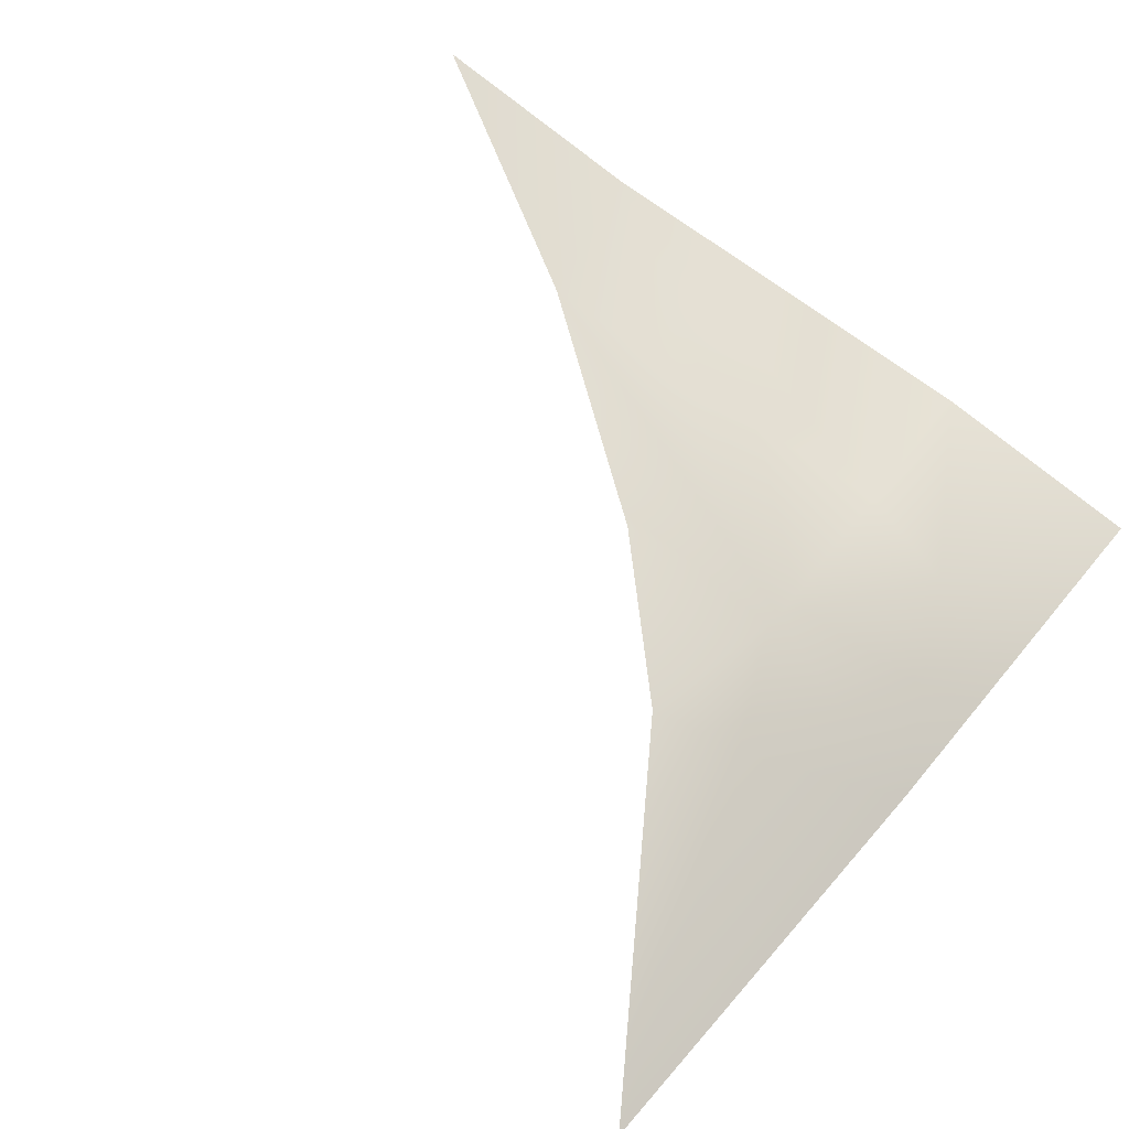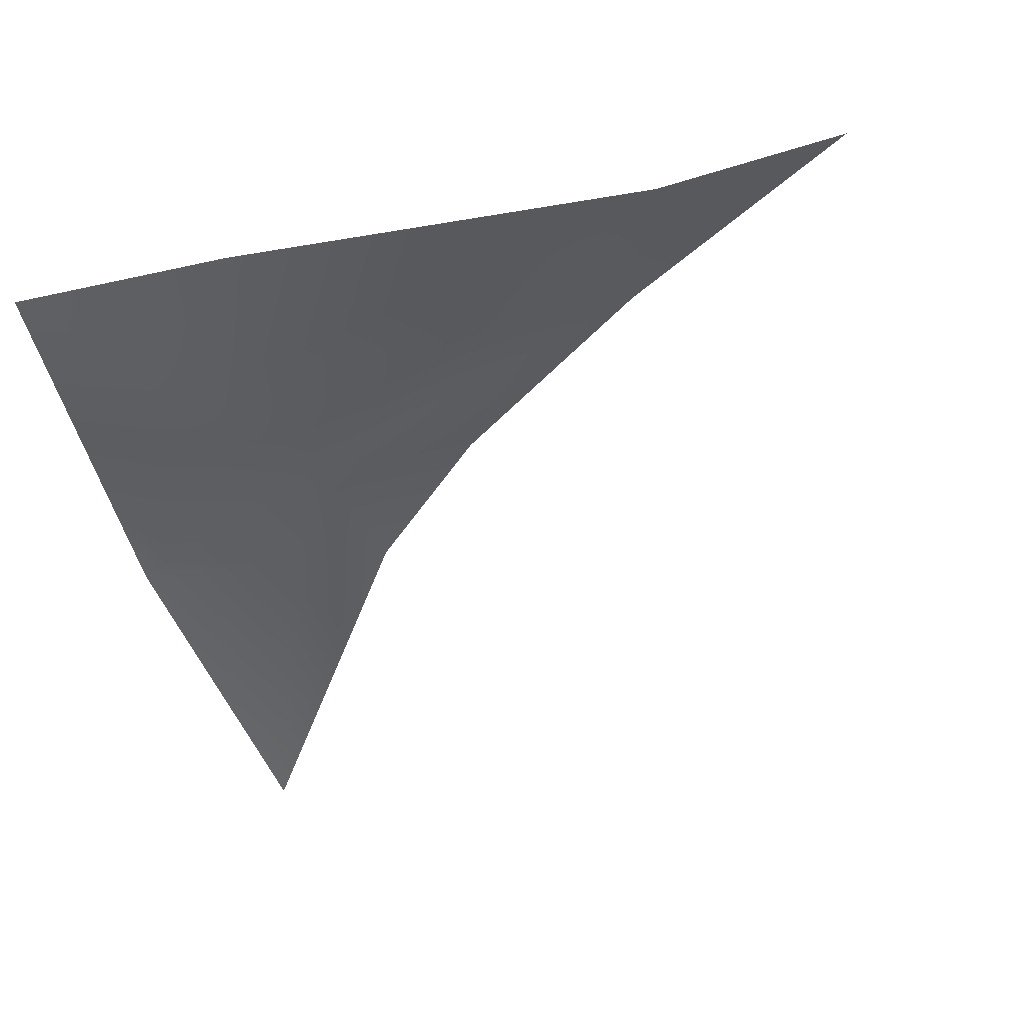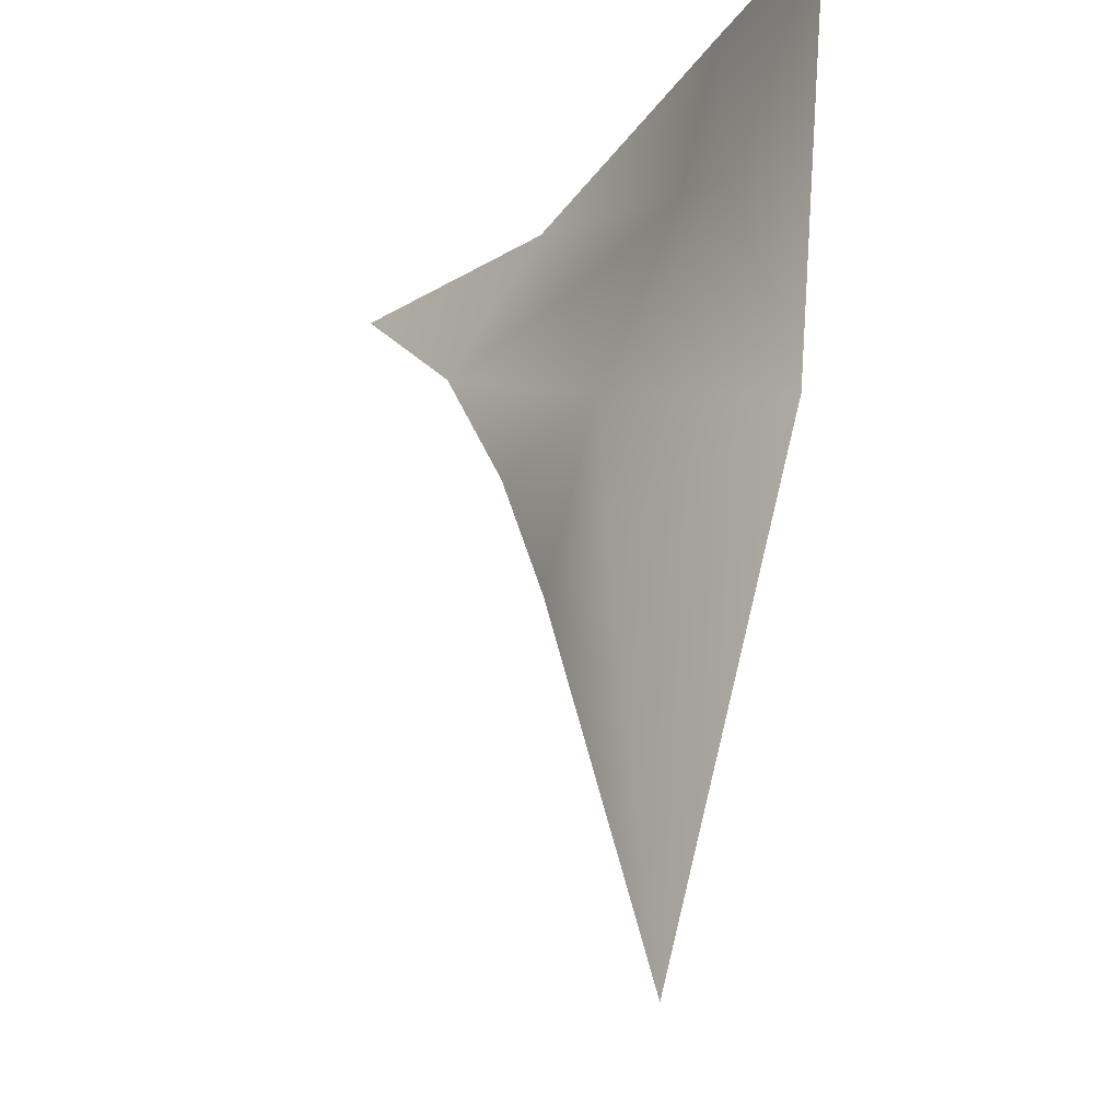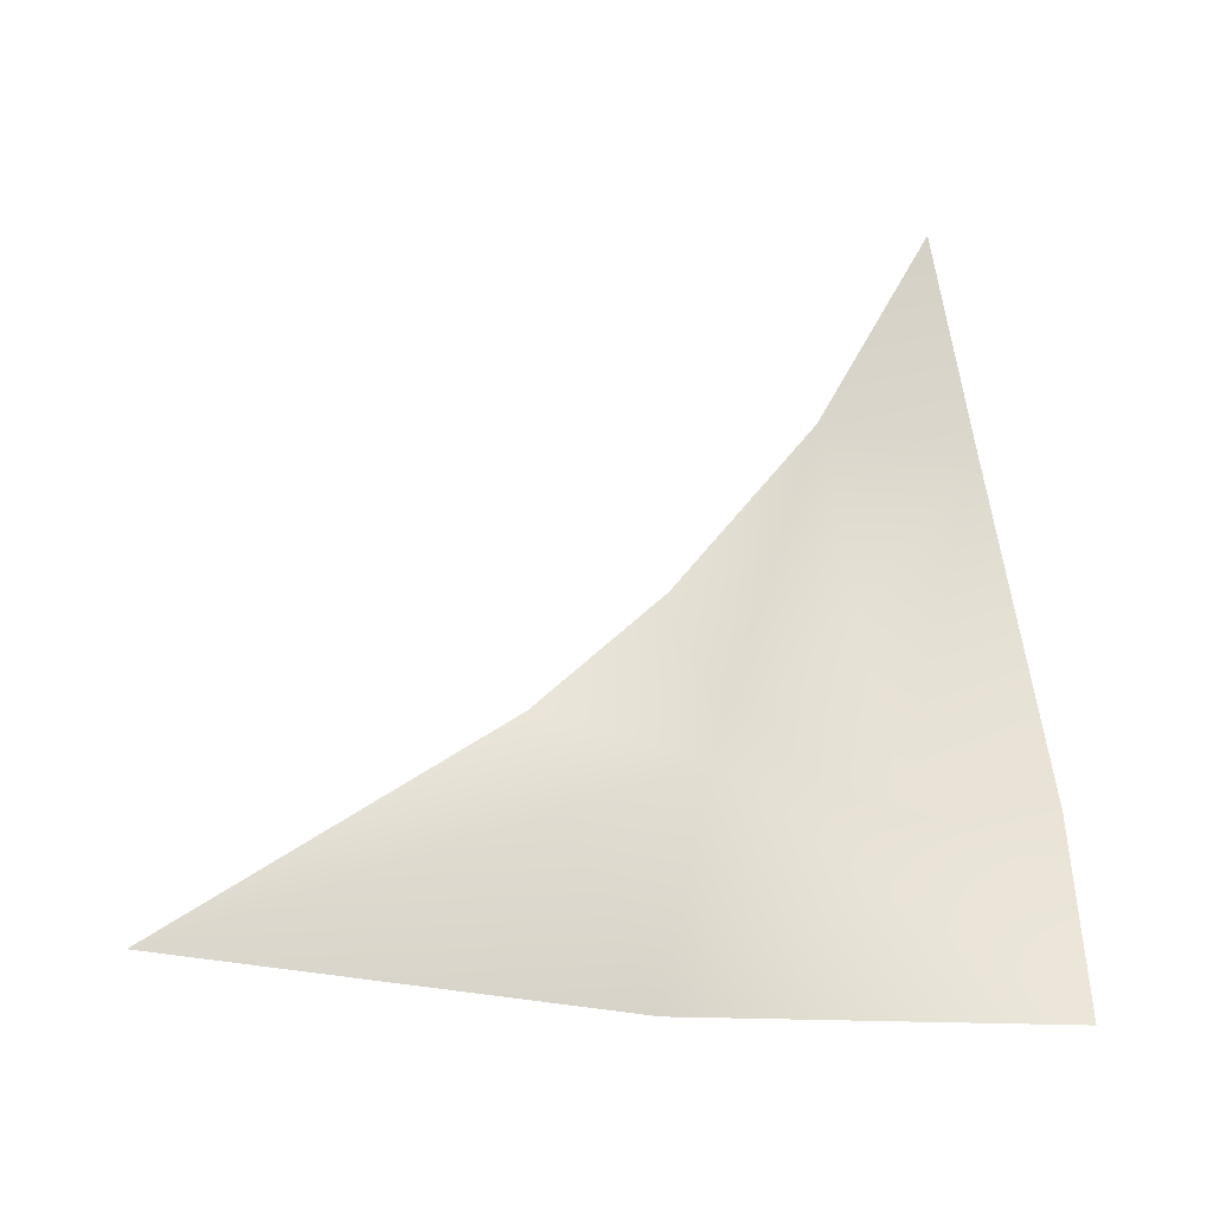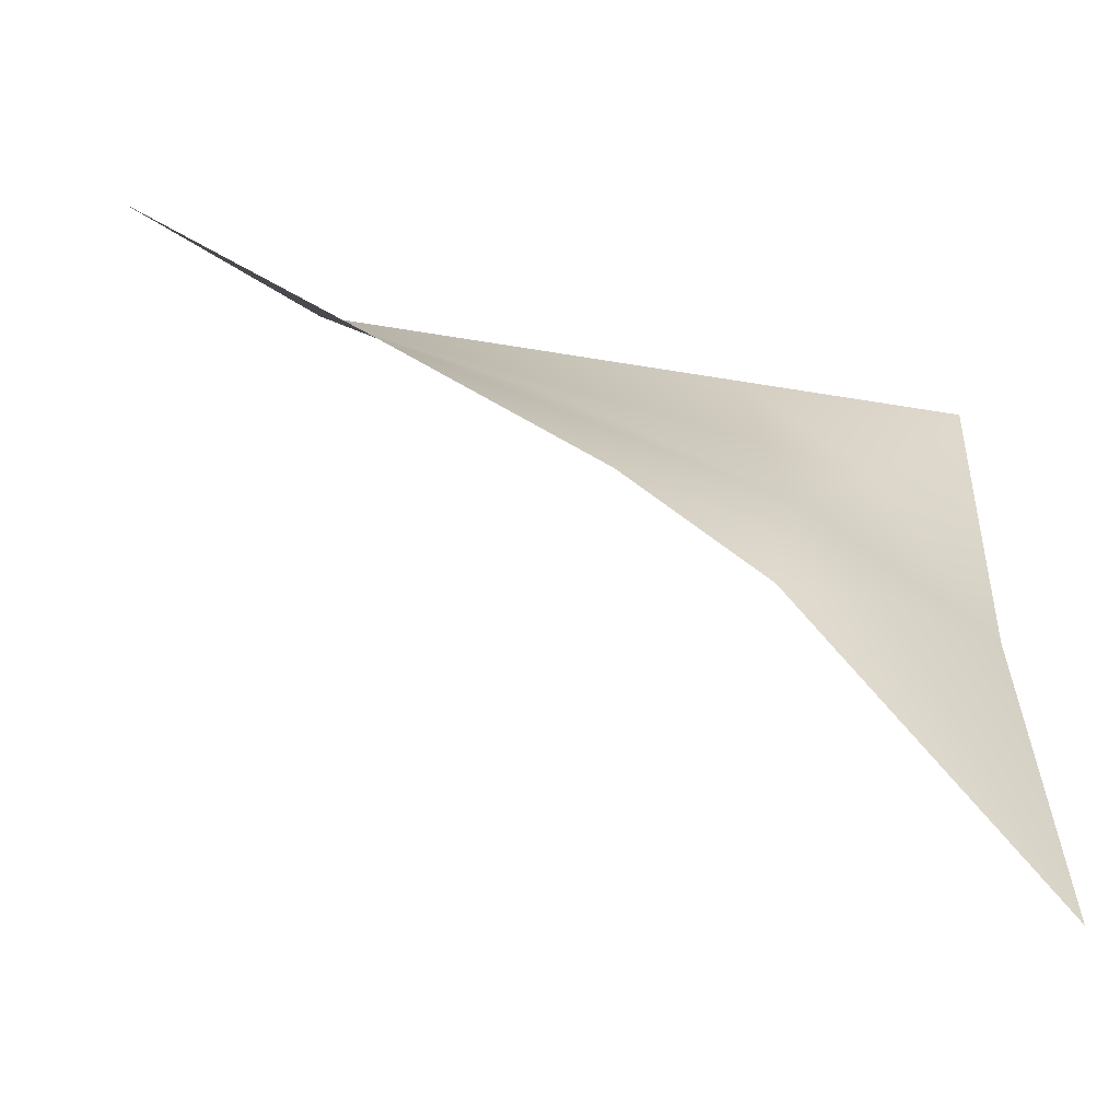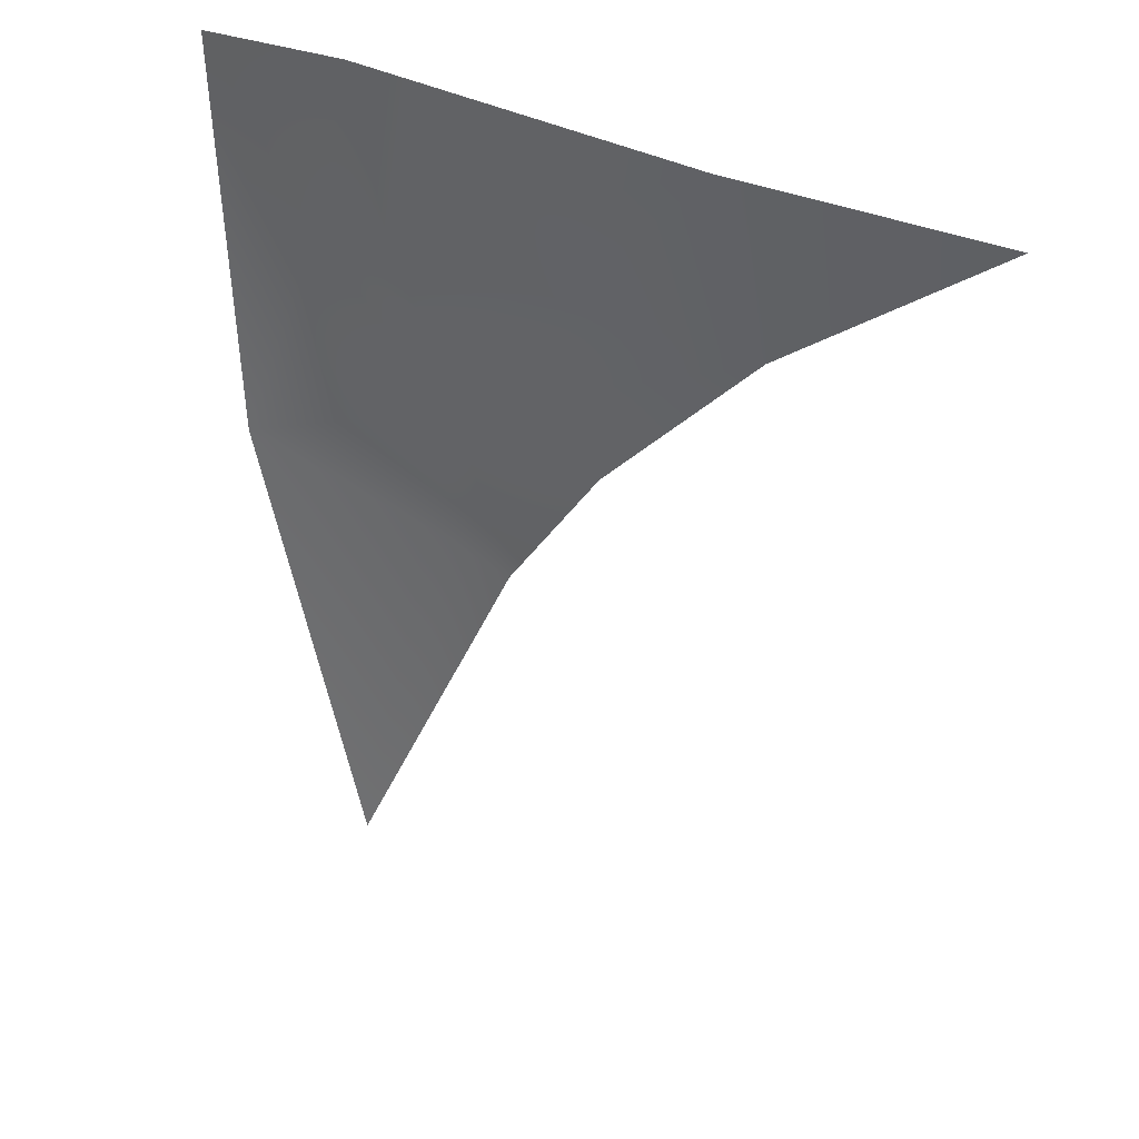
<metadata>
{"format":"obj","ext":"obj","renderer":"f3d","projection":"perspective","resolution":1024,"background":"white","views":[{"elev":75.1,"azim":38.1,"up":"+Z"},{"elev":-54.3,"azim":-167.9,"up":"+Z"},{"elev":-14.5,"azim":70.9,"up":"+Y"},{"elev":52.2,"azim":87.5,"up":"+Z"},{"elev":-50.3,"azim":-10.9,"up":"+Y"},{"elev":21.6,"azim":-130.7,"up":"+Y"}]}
</metadata>
<code>
g cobweb.007
v -0.009942 0.01102 -0.0002039
v -0.0143 0.01345 -2.875e-05
v -0.01083 0.01414 -0.002124
v -0.006577 0.01139 -0.001114
v -0.003184 0.008705 -0.0003973
v -0.006186 0.008238 5.095e-05
v -0.003851 0.005902 0.0001818
v -0.003237 0.01186 -0.001678
v -0.003283 0.01452 -0.002357
v -0.001386 0.01136 -0.001678
v 0.0006629 0.01439 -0.002251
v 0.0004419 0.007765 -0.00185
v -0.002158 0.006338 -0.000114
v 0 0 0
g cobweb.007_0
f 3 2 1
f 4 3 1
f 4 1 5
f 1 6 5
f 5 6 7
f 4 8 3
f 4 5 8
f 8 9 3
f 8 10 9
f 8 5 10
f 10 11 9
f 10 12 11
f 10 5 12
f 13 5 7
f 5 13 12
f 7 14 13
f 12 13 14

</code>
